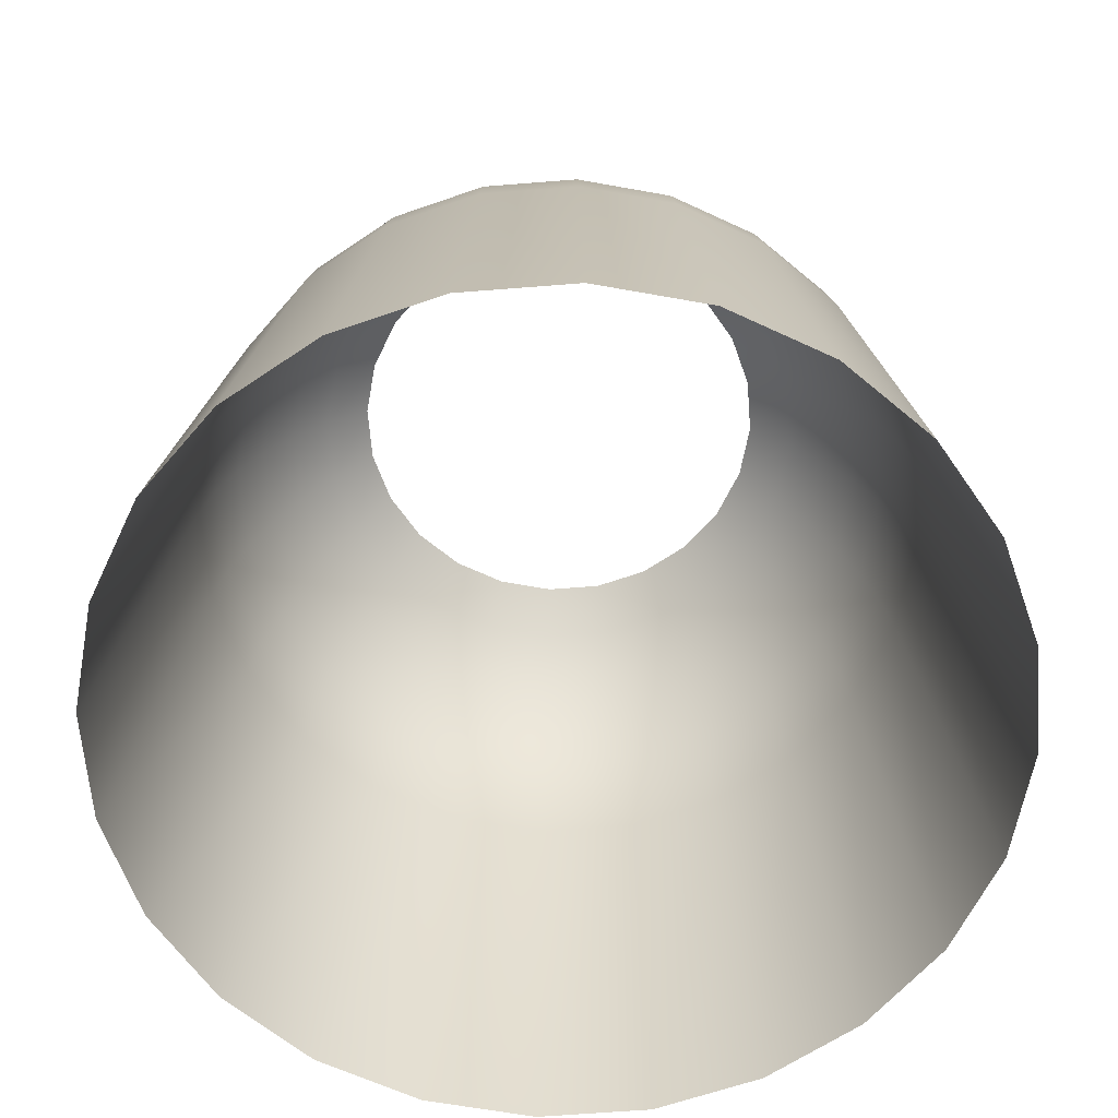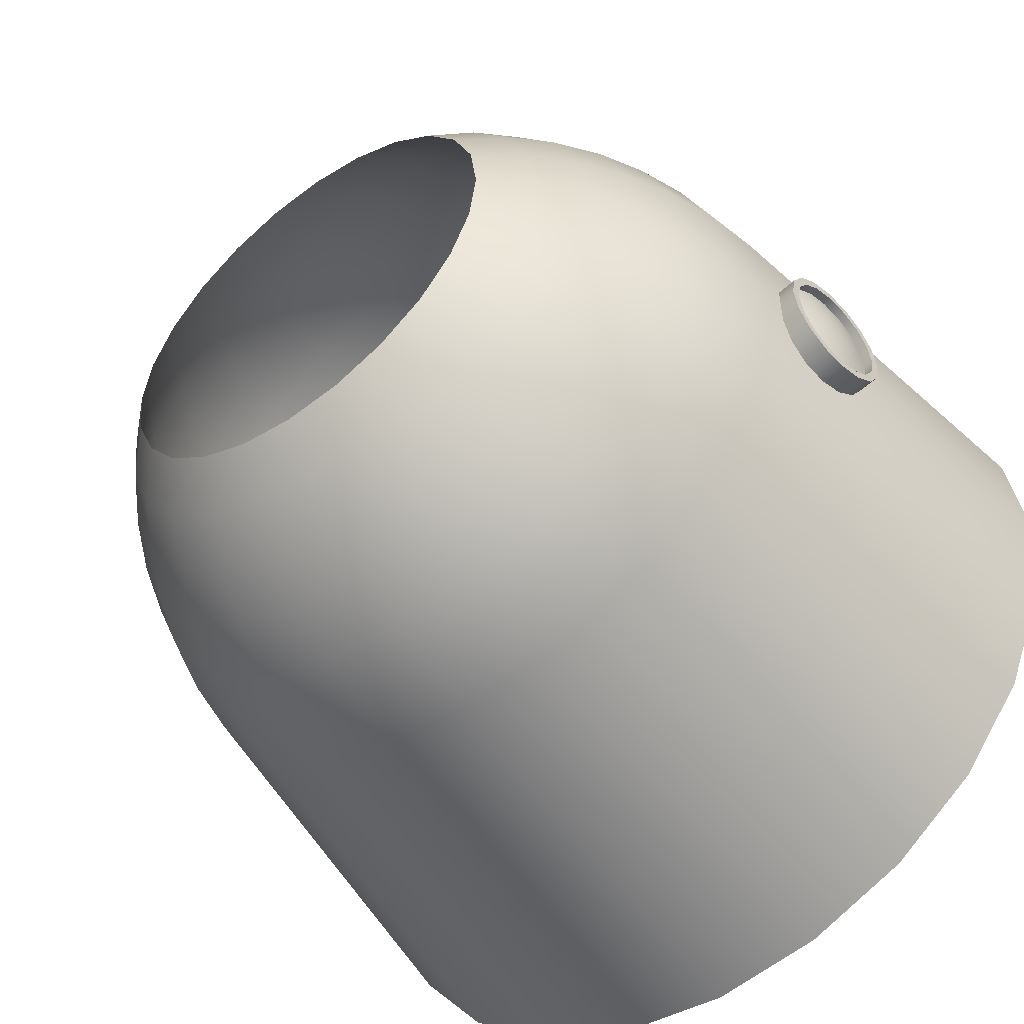
<metadata>
{"format":"obj","ext":"obj","renderer":"f3d","projection":"perspective","resolution":1024,"background":"white","views":[{"elev":-63.0,"azim":177.1,"up":"+Y"},{"elev":-52.2,"azim":-143.1,"up":"+Z"}]}
</metadata>
<code>
o windows
v 0.5715 -0.04647 -0.07507
v 0.567 -0.0157 -0.08125
v 0.5625 0.01506 -0.07507
v 0.5587 0.04115 -0.05745
v 0.5562 0.05858 -0.03109
v 0.5553 0.0647 -1.308e-16
v 0.5562 0.05858 0.03109
v 0.5587 0.04115 0.05745
v 0.5625 0.01506 0.07507
v 0.567 -0.0157 0.08125
v 0.5715 -0.04647 0.07507
v 0.5753 -0.07255 0.05745
v 0.5778 -0.08998 0.03109
v 0.5787 -0.0961 -1.222e-16
v 0.5778 -0.08998 -0.03109
v 0.5753 -0.07255 -0.05745
v 0.5794 -0.0139 -1.259e-16
v 0.5791 -0.05291 -0.03857
v 0.5808 -0.06461 -0.02087
v 0.5814 -0.06872 -1.233e-16
v 0.5808 -0.06461 0.02087
v 0.5791 -0.05291 0.03857
v 0.5766 -0.0354 0.05039
v 0.5736 -0.01475 0.05455
v 0.5706 0.00591 0.05039
v 0.568 0.02342 0.03857
v 0.5663 0.03512 0.02087
v 0.5657 0.03923 -1.291e-16
v 0.5663 0.03512 -0.02087
v 0.568 0.02342 -0.03857
v 0.5706 0.00591 -0.05039
v 0.5736 -0.01475 -0.05455
v 0.5766 -0.0354 -0.05039
v 0.5792 -0.02454 -0.02537
v 0.5777 -0.01414 -0.02746
v 0.5762 -0.003744 -0.02537
v 0.5749 0.005072 -0.01942
v 0.574 0.01096 -0.01051
v 0.5737 0.01303 -1.274e-16
v 0.574 0.01096 0.01051
v 0.5749 0.005072 0.01942
v 0.5762 -0.003744 0.02537
v 0.5777 -0.01414 0.02746
v 0.5792 -0.02454 0.02537
v 0.5805 -0.03336 0.01942
v 0.5814 -0.03925 0.01051
v 0.5817 -0.04132 -1.245e-16
v 0.5814 -0.03925 -0.01051
v 0.5805 -0.03336 -0.01942
v -0.5715 -0.04647 -0.07507
v -0.567 -0.0157 -0.08125
v -0.5625 0.01506 -0.07507
v -0.5587 0.04115 -0.05745
v -0.5562 0.05858 -0.03109
v -0.5553 0.0647 -1.308e-16
v -0.5562 0.05858 0.03109
v -0.5587 0.04115 0.05745
v -0.5625 0.01506 0.07507
v -0.567 -0.0157 0.08125
v -0.5715 -0.04647 0.07507
v -0.5753 -0.07255 0.05745
v -0.5778 -0.08998 0.03109
v -0.5787 -0.0961 -1.222e-16
v -0.5778 -0.08998 -0.03109
v -0.5753 -0.07255 -0.05745
v -0.5794 -0.0139 -1.259e-16
v -0.5791 -0.05291 -0.03857
v -0.5808 -0.06461 -0.02087
v -0.5814 -0.06872 -1.233e-16
v -0.5808 -0.06461 0.02087
v -0.5791 -0.05291 0.03857
v -0.5766 -0.0354 0.05039
v -0.5736 -0.01475 0.05455
v -0.5706 0.00591 0.05039
v -0.568 0.02342 0.03857
v -0.5663 0.03512 0.02087
v -0.5657 0.03923 -1.291e-16
v -0.5663 0.03512 -0.02087
v -0.568 0.02342 -0.03857
v -0.5706 0.00591 -0.05039
v -0.5736 -0.01475 -0.05455
v -0.5766 -0.0354 -0.05039
v -0.5792 -0.02454 -0.02537
v -0.5777 -0.01414 -0.02746
v -0.5762 -0.003744 -0.02537
v -0.5749 0.005072 -0.01942
v -0.574 0.01096 -0.01051
v -0.5737 0.01303 -1.274e-16
v -0.574 0.01096 0.01051
v -0.5749 0.005072 0.01942
v -0.5762 -0.003744 0.02537
v -0.5777 -0.01414 0.02746
v -0.5792 -0.02454 0.02537
v -0.5805 -0.03336 0.01942
v -0.5814 -0.03925 0.01051
v -0.5817 -0.04132 -1.245e-16
v -0.5814 -0.03925 -0.01051
v -0.5805 -0.03336 -0.01942
g windows_windows_auv
f 1 33 18 16
f 2 32 33 1
f 3 31 32 2
f 4 30 31 3
f 5 29 30 4
f 6 28 29 5
f 7 27 28 6
f 8 26 27 7
f 9 25 26 8
f 10 24 25 9
f 11 23 24 10
f 12 22 23 11
f 13 21 22 12
f 14 20 21 13
f 15 19 20 14
f 16 18 19 15
f 17 49 34
f 18 33 34 49
f 34 35 17
f 35 34 33 32
f 35 36 17
f 36 35 32 31
f 36 37 17
f 37 36 31 30
f 37 38 17
f 38 37 30 29
f 38 39 17
f 39 38 29 28
f 39 40 17
f 40 39 28 27
f 40 41 17
f 41 40 27 26
f 41 42 17
f 42 41 26 25
f 42 43 17
f 43 42 25 24
f 43 44 17
f 44 43 24 23
f 44 45 17
f 45 44 23 22
f 45 46 17
f 46 45 22 21
f 46 47 17
f 47 46 21 20
f 47 48 17
f 48 47 20 19
f 48 49 17
f 49 48 19 18
f 50 82 81 51
f 51 81 80 52
f 52 80 79 53
f 53 79 78 54
f 54 78 77 55
f 55 77 76 56
f 56 76 75 57
f 57 75 74 58
f 58 74 73 59
f 59 73 72 60
f 60 72 71 61
f 61 71 70 62
f 62 70 69 63
f 63 69 68 64
f 64 68 67 65
f 65 67 82 50
f 66 84 83
f 66 85 84
f 66 86 85
f 66 87 86
f 66 88 87
f 66 89 88
f 66 90 89
f 66 91 90
f 66 92 91
f 66 93 92
f 66 94 93
f 66 95 94
f 66 96 95
f 66 97 96
f 66 98 97
f 67 68 97 98
f 68 69 96 97
f 69 70 95 96
f 70 71 94 95
f 71 72 93 94
f 72 73 92 93
f 73 74 91 92
f 74 75 90 91
f 75 76 89 90
f 76 77 88 89
f 77 78 87 88
f 78 79 86 87
f 79 80 85 86
f 80 81 84 85
f 81 82 83 84
f 83 98 66
f 98 83 82 67
o mesh
v 0.5794 -0.0139 -0.09375
v 0.5846 -0.0494 -0.08661
v 0.5889 -0.0795 -0.06629
v 0.5919 -0.09961 -0.03588
v 0.5929 -0.1067 -1.209e-16
v 0.5919 -0.09961 0.03588
v 0.5889 -0.0795 0.06629
v 0.5846 -0.0494 0.08661
v 0.5794 -0.0139 0.09375
v 0.5742 0.0216 0.08661
v 0.5698 0.0517 0.06629
v 0.5669 0.07181 0.03588
v 0.5658 0.07887 -1.308e-16
v 0.5669 0.07181 -0.03588
v 0.5698 0.0517 -0.06629
v 0.5742 0.0216 -0.08661
v 0.5839 -0.04467 -0.07507
v 0.5794 -0.0139 -0.08125
v 0.5749 0.01687 -0.07507
v 0.5711 0.04295 -0.05745
v 0.5685 0.06038 -0.03109
v 0.5676 0.0665 -1.302e-16
v 0.5685 0.06038 0.03109
v 0.5711 0.04295 0.05745
v 0.5749 0.01687 0.07507
v 0.5794 -0.0139 0.08125
v 0.5839 -0.04467 0.07507
v 0.5877 -0.07075 0.05745
v 0.5902 -0.08818 0.03109
v 0.5911 -0.0943 -1.215e-16
v 0.5902 -0.08818 -0.03109
v 0.5877 -0.07075 -0.05745
v 0.5715 -0.04647 -0.07507
v 0.567 -0.0157 -0.08125
v 0.5625 0.01506 -0.07507
v 0.5587 0.04115 -0.05745
v 0.5562 0.05858 -0.03109
v 0.5553 0.0647 -1.308e-16
v 0.5562 0.05858 0.03109
v 0.5587 0.04115 0.05745
v 0.5625 0.01506 0.07507
v 0.567 -0.0157 0.08125
v 0.5715 -0.04647 0.07507
v 0.5753 -0.07255 0.05745
v 0.5778 -0.08998 0.03109
v 0.5787 -0.0961 -1.222e-16
v 0.5778 -0.08998 -0.03109
v 0.5753 -0.07255 -0.05745
v 0.5411 0.07526 -1.27e-16
v 0.5375 0.06753 0.03588
v 0.5365 0.04684 0.06629
v 0.5383 0.01637 0.08661
v 0.5426 -0.01927 0.09375
v 0.5486 -0.05464 0.08661
v 0.5557 -0.08435 0.06629
v 0.5625 -0.1039 0.03588
v 0.5682 -0.1103 -1.171e-16
v 0.5383 0.01637 -0.08661
v 0.5365 0.04684 -0.06629
v 0.5375 0.06753 -0.03588
v 0.5625 -0.1039 -0.03588
v 0.5557 -0.08435 -0.06629
v 0.5486 -0.05464 -0.08661
v 0.5426 -0.01927 -0.09375
v 0.3125 0.5 -1.252e-16
v 0.3019 0.5 0.08088
v 0.2706 0.5 0.1562
v 0.221 0.5 0.221
v 0.1562 0.5 0.2706
v 0.08088 0.5 0.3019
v 0 0.5 0.3125
v -0.08088 0.5 0.3019
v -0.1562 0.5 0.2706
v -0.221 0.5 0.221
v -0.2706 0.5 0.1562
v -0.3019 0.5 0.08088
v -0.3125 0.5 -3.768e-17
v -0.3019 0.5 -0.08088
v -0.2706 0.5 -0.1562
v -0.221 0.5 -0.221
v -0.1562 0.5 -0.2706
v -0.08088 0.5 -0.3019
v -2.22e-16 0.5 -0.3125
v 0.08088 0.5 -0.3019
v 0.1562 0.5 -0.2706
v 0.221 0.5 -0.221
v 0.2706 0.5 -0.1562
v 0.3019 0.5 -0.08088
v 0.625 -0.5 -1.258e-17
v 0.6037 -0.5 0.1618
v 0.5413 -0.5 0.3125
v 0.4419 -0.5 0.4419
v 0.3125 -0.5 0.5413
v 0.1618 -0.5 0.6037
v 0 -0.5 0.625
v -0.1618 -0.5 0.6037
v -0.3125 -0.5 0.5413
v -0.4419 -0.5 0.4419
v -0.5413 -0.5 0.3125
v -0.6037 -0.5 0.1618
v -0.625 -0.5 6.396e-17
v -0.6037 -0.5 -0.1618
v -0.5413 -0.5 -0.3125
v -0.4419 -0.5 -0.4419
v -0.3125 -0.5 -0.5413
v -0.1618 -0.5 -0.6037
v -2.22e-16 -0.5 -0.625
v 0.1618 -0.5 -0.6037
v 0.3125 -0.5 -0.5413
v 0.4419 -0.5 -0.4419
v 0.5413 -0.5 -0.3125
v 0.6037 -0.5 -0.1618
v 0.5192 0.1 -0.1391
v 0.4655 0.1 -0.2687
v 0.3801 0.1 -0.3801
v 0.2687 0.1 -0.4655
v 0.1391 0.1 -0.5192
v -2.22e-16 0.1 -0.5375
v -0.1391 0.1 -0.5192
v -0.2687 0.1 -0.4655
v -0.3801 0.1 -0.3801
v -0.4655 0.1 -0.2687
v -0.5192 0.1 -0.1391
v -0.5375 0.1 4.462e-17
v -0.5192 0.1 0.1391
v -0.4655 0.1 0.2687
v -0.3801 0.1 0.3801
v -0.2687 0.1 0.4655
v -0.1391 0.1 0.5192
v 0 0.1 0.5375
v 0.1391 0.1 0.5192
v 0.2687 0.1 0.4655
v 0.3801 0.1 0.3801
v 0.4655 0.1 0.2687
v 0.5192 0.1 0.1391
v 0.5375 0.1 -1.093e-16
v 0.4797 0.2497 -0.1285
v 0.4301 0.2497 -0.2483
v 0.3512 0.2497 -0.3512
v 0.2483 0.2497 -0.4301
v 0.1285 0.2497 -0.4797
v -2.22e-16 0.2497 -0.4967
v -0.1285 0.2497 -0.4797
v -0.2483 0.2497 -0.4301
v -0.3512 0.2497 -0.3512
v -0.4301 0.2497 -0.2483
v -0.4797 0.2497 -0.1285
v -0.4967 0.2497 3.461e-17
v -0.4797 0.2497 0.1285
v -0.4301 0.2497 0.2483
v -0.3512 0.2497 0.3512
v -0.2483 0.2497 0.4301
v -0.1285 0.2497 0.4797
v 0 0.2497 0.4967
v 0.1285 0.2497 0.4797
v 0.2483 0.2497 0.4301
v 0.3512 0.2497 0.3512
v 0.4301 0.2497 0.2483
v 0.4797 0.2497 0.1285
v 0.4967 0.2497 -1.175e-16
v 0.4076 0.3843 -0.1092
v 0.3654 0.3843 -0.211
v 0.2984 0.3843 -0.2984
v 0.211 0.3843 -0.3654
v 0.1092 0.3843 -0.4076
v -2.22e-16 0.3843 -0.422
v -0.1092 0.3843 -0.4076
v -0.211 0.3843 -0.3654
v -0.2984 0.3843 -0.2984
v -0.3654 0.3843 -0.211
v -0.4076 0.3843 -0.1092
v -0.422 0.3843 8.598e-18
v -0.4076 0.3843 0.1092
v -0.3654 0.3843 0.211
v -0.2984 0.3843 0.2984
v -0.211 0.3843 0.3654
v -0.1092 0.3843 0.4076
v 0 0.3843 0.422
v 0.1092 0.3843 0.4076
v 0.211 0.3843 0.3654
v 0.2984 0.3843 0.2984
v 0.3654 0.3843 0.211
v 0.4076 0.3843 0.1092
v 0.422 0.3843 -1.246e-16
v 0.3722 0.4454 -1.263e-16
v 0.3595 0.4454 0.09633
v 0.3223 0.4454 0.1861
v 0.2632 0.4454 0.2632
v 0.1861 0.4454 0.3223
v 0.09633 0.4454 0.3595
v 0 0.4454 0.3722
v -0.09633 0.4454 0.3595
v -0.1861 0.4454 0.3223
v -0.2632 0.4454 0.2632
v -0.3223 0.4454 0.1861
v -0.3595 0.4454 0.09633
v -0.3722 0.4454 -1.304e-17
v -0.3595 0.4454 -0.09633
v -0.3223 0.4454 -0.1861
v -0.2632 0.4454 -0.2632
v -0.1861 0.4454 -0.3223
v -0.09633 0.4454 -0.3595
v -2.22e-16 0.4454 -0.3722
v 0.09633 0.4454 -0.3595
v 0.1861 0.4454 -0.3223
v 0.2632 0.4454 -0.2632
v 0.3223 0.4454 -0.1861
v 0.3595 0.4454 -0.09633
v 0.5042 0.1762 -0.1351
v 0.452 0.1762 -0.261
v 0.3691 0.1762 -0.3691
v 0.261 0.1762 -0.452
v 0.1351 0.1762 -0.5042
v -2.22e-16 0.1762 -0.522
v -0.1351 0.1762 -0.5042
v -0.261 0.1762 -0.452
v -0.3691 0.1762 -0.3691
v -0.452 0.1762 -0.261
v -0.5042 0.1762 -0.1351
v -0.522 0.1762 3.816e-17
v -0.5042 0.1762 0.1351
v -0.452 0.1762 0.261
v -0.3691 0.1762 0.3691
v -0.261 0.1762 0.452
v -0.1351 0.1762 0.5042
v 0 0.1762 0.522
v 0.1351 0.1762 0.5042
v 0.261 0.1762 0.452
v 0.3691 0.1762 0.3691
v 0.452 0.1762 0.261
v 0.5042 0.1762 0.1351
v 0.522 0.1762 -1.11e-16
v 0.4476 0.3191 -0.1199
v 0.4013 0.3191 -0.2317
v 0.3277 0.3191 -0.3277
v 0.2317 0.3191 -0.4013
v 0.1199 0.3191 -0.4476
v -2.22e-16 0.3191 -0.4634
v -0.1199 0.3191 -0.4476
v -0.2317 0.3191 -0.4013
v -0.3277 0.3191 -0.3277
v -0.4013 0.3191 -0.2317
v -0.4476 0.3191 -0.1199
v -0.4634 0.3191 2.499e-17
v -0.4476 0.3191 0.1199
v -0.4013 0.3191 0.2317
v -0.3277 0.3191 0.3277
v -0.2317 0.3191 0.4013
v -0.1199 0.3191 0.4476
v 0 0.3191 0.4634
v 0.1199 0.3191 0.4476
v 0.2317 0.3191 0.4013
v 0.3277 0.3191 0.3277
v 0.4013 0.3191 0.2317
v 0.4476 0.3191 0.1199
v 0.4634 0.3191 -1.185e-16
v -0.5794 -0.0139 -0.09375
v -0.5846 -0.0494 -0.08661
v -0.5889 -0.0795 -0.06629
v -0.5919 -0.09961 -0.03588
v -0.5929 -0.1067 -1.209e-16
v -0.5919 -0.09961 0.03588
v -0.5889 -0.0795 0.06629
v -0.5846 -0.0494 0.08661
v -0.5794 -0.0139 0.09375
v -0.5742 0.0216 0.08661
v -0.5698 0.0517 0.06629
v -0.5669 0.07181 0.03588
v -0.5658 0.07887 -1.308e-16
v -0.5669 0.07181 -0.03588
v -0.5698 0.0517 -0.06629
v -0.5742 0.0216 -0.08661
v -0.5839 -0.04467 -0.07507
v -0.5794 -0.0139 -0.08125
v -0.5749 0.01687 -0.07507
v -0.5711 0.04295 -0.05745
v -0.5685 0.06038 -0.03109
v -0.5676 0.0665 -1.302e-16
v -0.5685 0.06038 0.03109
v -0.5711 0.04295 0.05745
v -0.5749 0.01687 0.07507
v -0.5794 -0.0139 0.08125
v -0.5839 -0.04467 0.07507
v -0.5877 -0.07075 0.05745
v -0.5902 -0.08818 0.03109
v -0.5911 -0.0943 -1.215e-16
v -0.5902 -0.08818 -0.03109
v -0.5877 -0.07075 -0.05745
v -0.5715 -0.04647 -0.07507
v -0.567 -0.0157 -0.08125
v -0.5625 0.01506 -0.07507
v -0.5587 0.04115 -0.05745
v -0.5562 0.05858 -0.03109
v -0.5553 0.0647 -1.308e-16
v -0.5562 0.05858 0.03109
v -0.5587 0.04115 0.05745
v -0.5625 0.01506 0.07507
v -0.567 -0.0157 0.08125
v -0.5715 -0.04647 0.07507
v -0.5753 -0.07255 0.05745
v -0.5778 -0.08998 0.03109
v -0.5787 -0.0961 -1.222e-16
v -0.5778 -0.08998 -0.03109
v -0.5753 -0.07255 -0.05745
v -0.5411 0.07526 -1.27e-16
v -0.5375 0.06753 0.03588
v -0.5365 0.04684 0.06629
v -0.5383 0.01637 0.08661
v -0.5426 -0.01927 0.09375
v -0.5486 -0.05464 0.08661
v -0.5557 -0.08435 0.06629
v -0.5625 -0.1039 0.03588
v -0.5682 -0.1103 -1.171e-16
v -0.5383 0.01637 -0.08661
v -0.5365 0.04684 -0.06629
v -0.5375 0.06753 -0.03588
v -0.5625 -0.1039 -0.03588
v -0.5557 -0.08435 -0.06629
v -0.5486 -0.05464 -0.08661
v -0.5426 -0.01927 -0.09375
v 0.0375 0.3334 0.484
v 0.03248 0.317 0.4931
v 0.01875 0.305 0.4998
v 9.535e-18 0.3006 0.5022
v -0.01875 0.305 0.4998
v -0.03248 0.317 0.4931
v -0.0375 0.3334 0.484
v -0.03248 0.3498 0.4749
v -0.01875 0.3618 0.4683
v 1.224e-17 0.3662 0.4658
v 0.01875 0.3618 0.4683
v 0.03248 0.3498 0.4749
v 2.754e-18 0.3529 0.4419
v -0.01875 0.3476 0.4428
v -0.03248 0.3353 0.4488
v -0.0375 0.3192 0.4584
v -0.03248 0.3025 0.467
v -0.01875 0.2909 0.4744
v 1.475e-19 0.2875 0.4785
v 0.01875 0.2909 0.4744
v 0.03248 0.3025 0.467
v 0.0375 0.3192 0.4584
v 0.03248 0.3353 0.4488
v 0.01875 0.3476 0.4428
v 5.782e-18 0.3334 0.484
g mesh_mesh_auv
f 99 116 115 100
f 100 115 130 101
f 101 130 129 102
f 102 129 128 103
f 103 128 127 104
f 104 127 126 105
f 105 126 125 106
f 106 125 124 107
f 107 124 123 108
f 108 123 122 109
f 109 122 121 110
f 110 121 120 111
f 111 120 119 112
f 112 119 118 113
f 113 118 117 114
f 114 117 116 99
f 355 372 373 370
f 356 371 372 355
f 357 386 371 356
f 358 385 386 357
f 359 384 385 358
f 360 383 384 359
f 361 382 383 360
f 362 381 382 361
f 363 380 381 362
f 364 379 380 363
f 365 378 379 364
f 366 377 378 365
f 367 376 377 366
f 368 375 376 367
f 369 374 375 368
f 370 373 374 369
f 419 440 441 430
f 420 439 440 419
f 421 438 439 420
f 422 437 438 421
f 423 436 437 422
f 424 435 436 423
f 425 434 435 424
f 426 433 434 425
f 427 432 433 426
f 428 431 432 427
f 429 442 431 428
f 430 441 442 429
f 99 162 156 114
f 100 161 162 99
f 101 160 161 100
f 102 159 160 101
f 103 155 159 102
f 104 154 155 103
f 105 153 154 104
f 106 152 153 105
f 107 151 152 106
f 108 150 151 107
f 109 149 150 108
f 110 148 149 109
f 111 147 148 110
f 112 158 147 111
f 113 157 158 112
f 114 156 157 113
f 115 131 146 130
f 116 132 131 115
f 117 133 132 116
f 118 134 133 117
f 119 135 134 118
f 120 136 135 119
f 121 137 136 120
f 122 138 137 121
f 123 139 138 122
f 124 140 139 123
f 125 141 140 124
f 126 142 141 125
f 127 143 142 126
f 128 144 143 127
f 129 145 144 128
f 130 146 145 129
f 163 164 284 283
f 164 165 285 284
f 165 166 286 285
f 166 167 287 286
f 167 168 288 287
f 168 169 289 288
f 169 170 290 289
f 170 171 291 290
f 171 172 292 291
f 172 173 293 292
f 173 174 294 293
f 174 175 295 294
f 175 176 296 295
f 176 177 297 296
f 177 178 298 297
f 178 179 299 298
f 179 180 300 299
f 180 181 301 300
f 181 182 302 301
f 182 183 303 302
f 183 184 304 303
f 184 185 305 304
f 185 186 306 305
f 187 210 211 234
f 187 234 233 188
f 188 233 232 189
f 189 232 231 190
f 190 231 230 191
f 191 230 229 192
f 192 229 228 193
f 193 228 227 194
f 194 227 226 195
f 195 226 225 196
f 196 225 224 197
f 197 224 223 198
f 198 223 222 199
f 199 222 221 200
f 200 221 220 201
f 201 220 219 202
f 202 219 218 203
f 203 218 217 204
f 204 217 216 205
f 205 216 215 206
f 206 215 214 207
f 207 214 213 208
f 208 213 212 209
f 209 212 211 210
f 211 307 330 234
f 212 308 307 211
f 213 309 308 212
f 214 310 309 213
f 215 311 310 214
f 216 312 311 215
f 217 313 312 216
f 218 314 313 217
f 219 315 314 218
f 220 316 315 219
f 221 317 316 220
f 222 318 317 221
f 223 319 318 222
f 224 320 319 223
f 225 321 320 224
f 226 322 321 225
f 227 323 322 226
f 228 324 323 227
f 229 325 324 228
f 230 326 325 229
f 231 327 326 230
f 232 328 327 231
f 233 329 328 232
f 234 330 329 233
f 235 258 330 307
f 235 331 354 258
f 236 332 331 235
f 237 333 332 236
f 238 334 333 237
f 239 335 334 238
f 240 336 335 239
f 241 337 336 240
f 242 338 337 241
f 243 339 338 242
f 244 340 339 243
f 245 341 340 244
f 246 342 341 245
f 247 343 342 246
f 248 344 343 247
f 249 345 344 248
f 250 346 345 249
f 251 347 346 250
f 252 348 347 251
f 253 349 348 252
f 254 350 349 253
f 255 351 350 254
f 256 352 351 255
f 257 353 352 256
f 258 354 353 257
f 259 282 354 331
f 282 259 306 283
f 283 284 281 282
f 283 306 186 163
f 284 285 280 281
f 285 286 279 280
f 286 287 278 279
f 287 288 277 278
f 288 289 276 277
f 289 290 275 276
f 290 291 274 275
f 291 292 273 274
f 292 293 272 273
f 293 294 271 272
f 294 295 270 271
f 295 296 269 270
f 296 297 268 269
f 297 298 267 268
f 298 299 266 267
f 299 300 265 266
f 300 301 264 265
f 301 302 263 264
f 302 303 262 263
f 303 304 261 262
f 304 305 260 261
f 305 306 259 260
f 307 308 236 235
f 308 309 237 236
f 309 310 238 237
f 310 311 239 238
f 311 312 240 239
f 312 313 241 240
f 313 314 242 241
f 314 315 243 242
f 315 316 244 243
f 316 317 245 244
f 317 318 246 245
f 318 319 247 246
f 319 320 248 247
f 320 321 249 248
f 321 322 250 249
f 322 323 251 250
f 323 324 252 251
f 324 325 253 252
f 325 326 254 253
f 326 327 255 254
f 327 328 256 255
f 328 329 257 256
f 329 330 258 257
f 331 332 260 259
f 332 333 261 260
f 333 334 262 261
f 334 335 263 262
f 335 336 264 263
f 336 337 265 264
f 337 338 266 265
f 338 339 267 266
f 339 340 268 267
f 340 341 269 268
f 341 342 270 269
f 342 343 271 270
f 343 344 272 271
f 344 345 273 272
f 345 346 274 273
f 346 347 275 274
f 347 348 276 275
f 348 349 277 276
f 349 350 278 277
f 350 351 279 278
f 351 352 280 279
f 352 353 281 280
f 353 354 282 281
f 355 418 417 356
f 356 417 416 357
f 357 416 415 358
f 358 415 411 359
f 359 411 410 360
f 360 410 409 361
f 361 409 408 362
f 362 408 407 363
f 363 407 406 364
f 364 406 405 365
f 365 405 404 366
f 366 404 403 367
f 367 403 414 368
f 368 414 413 369
f 369 413 412 370
f 370 412 418 355
f 371 387 388 372
f 372 388 389 373
f 373 389 390 374
f 374 390 391 375
f 375 391 392 376
f 376 392 393 377
f 377 393 394 378
f 378 394 395 379
f 379 395 396 380
f 380 396 397 381
f 381 397 398 382
f 382 398 399 383
f 383 399 400 384
f 384 400 401 385
f 385 401 402 386
f 386 402 387 371
f 419 443 420
f 420 443 421
f 421 443 422
f 422 443 423
f 423 443 424
f 424 443 425
f 425 443 426
f 426 443 427
f 427 443 428
f 428 443 429
f 429 443 430
f 430 443 419

</code>
